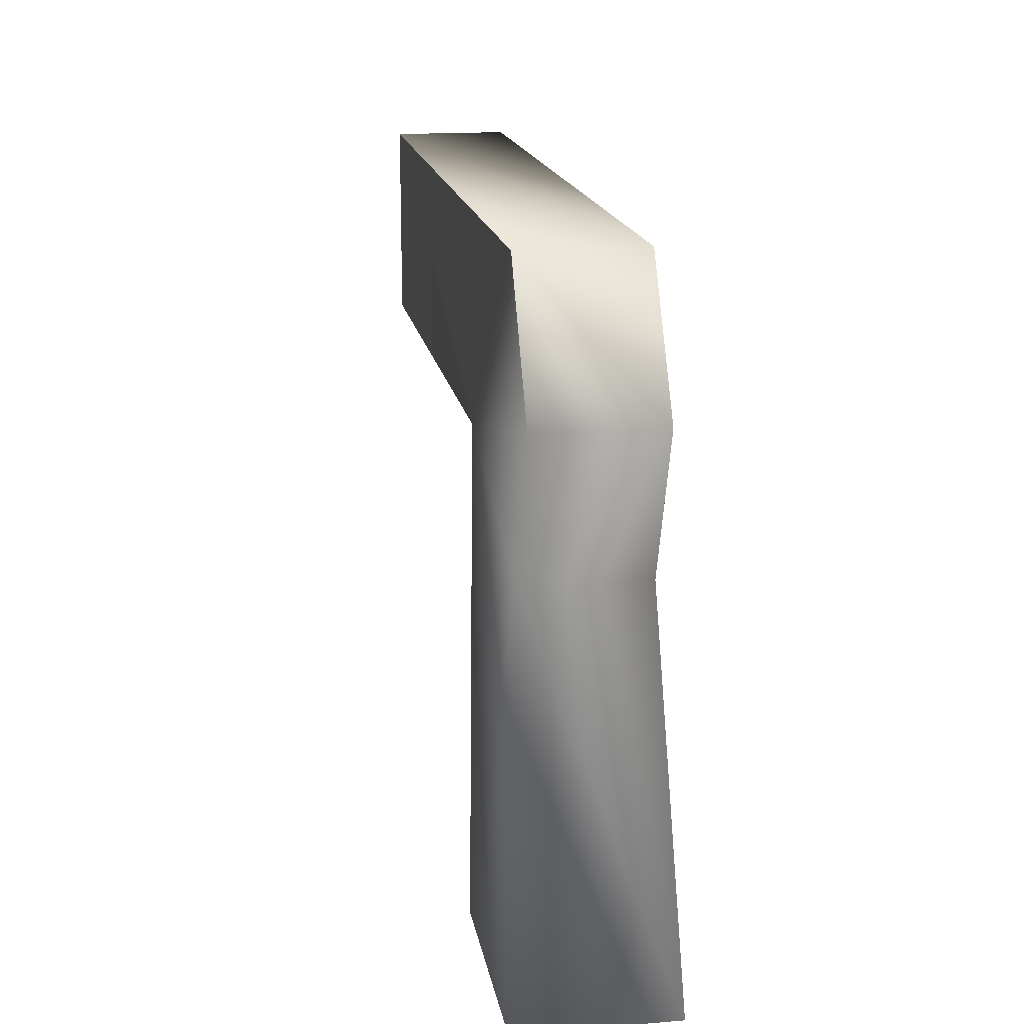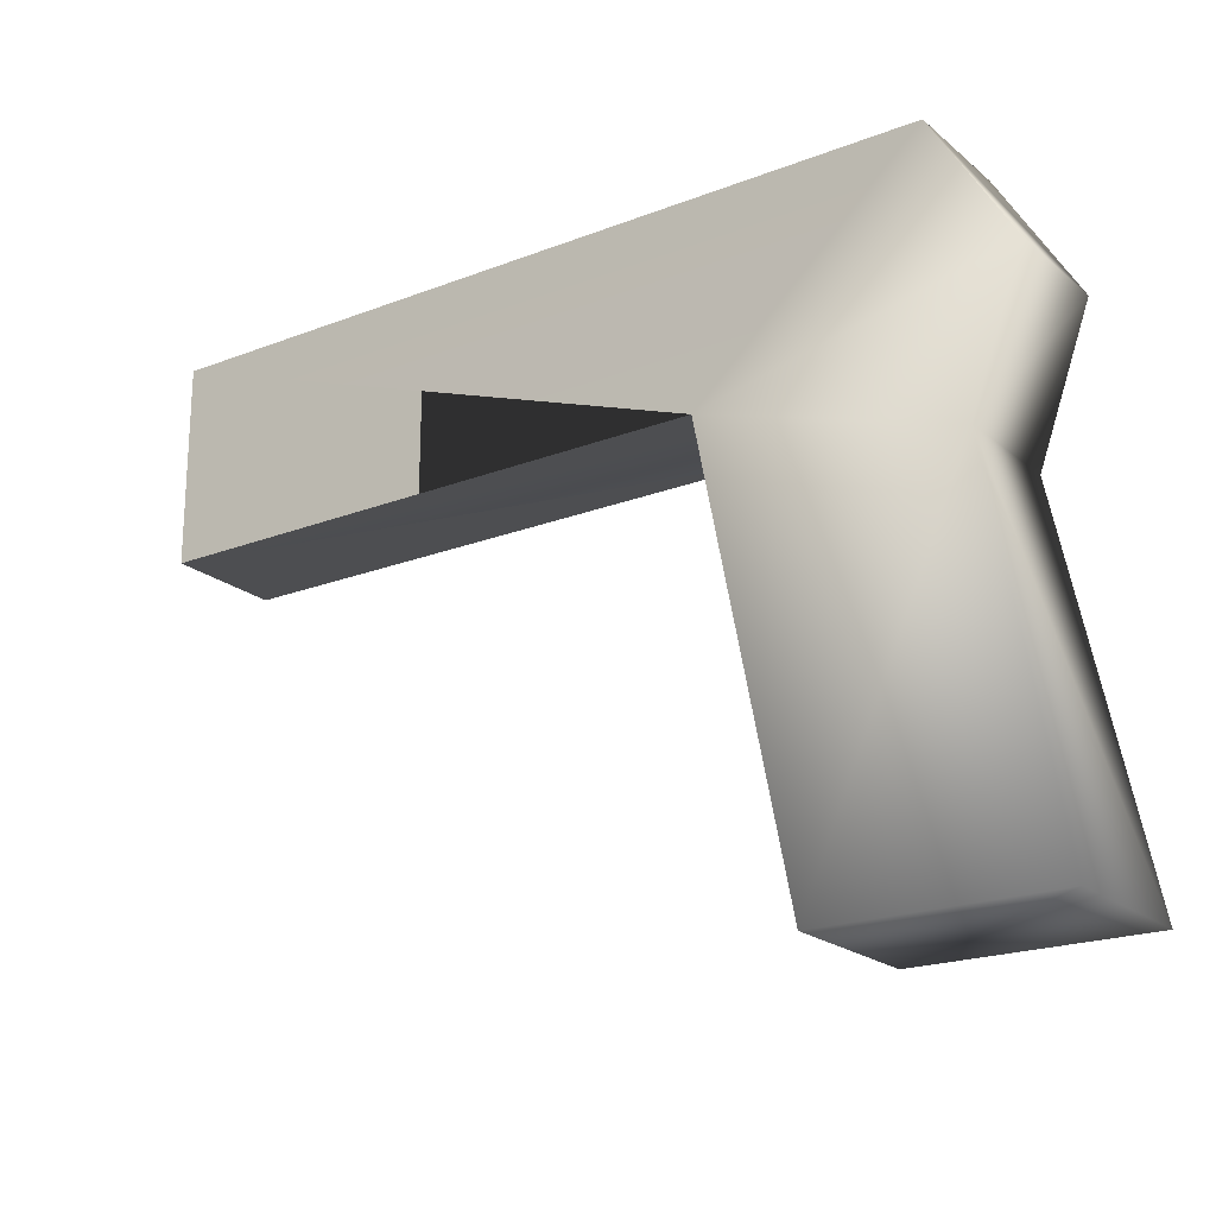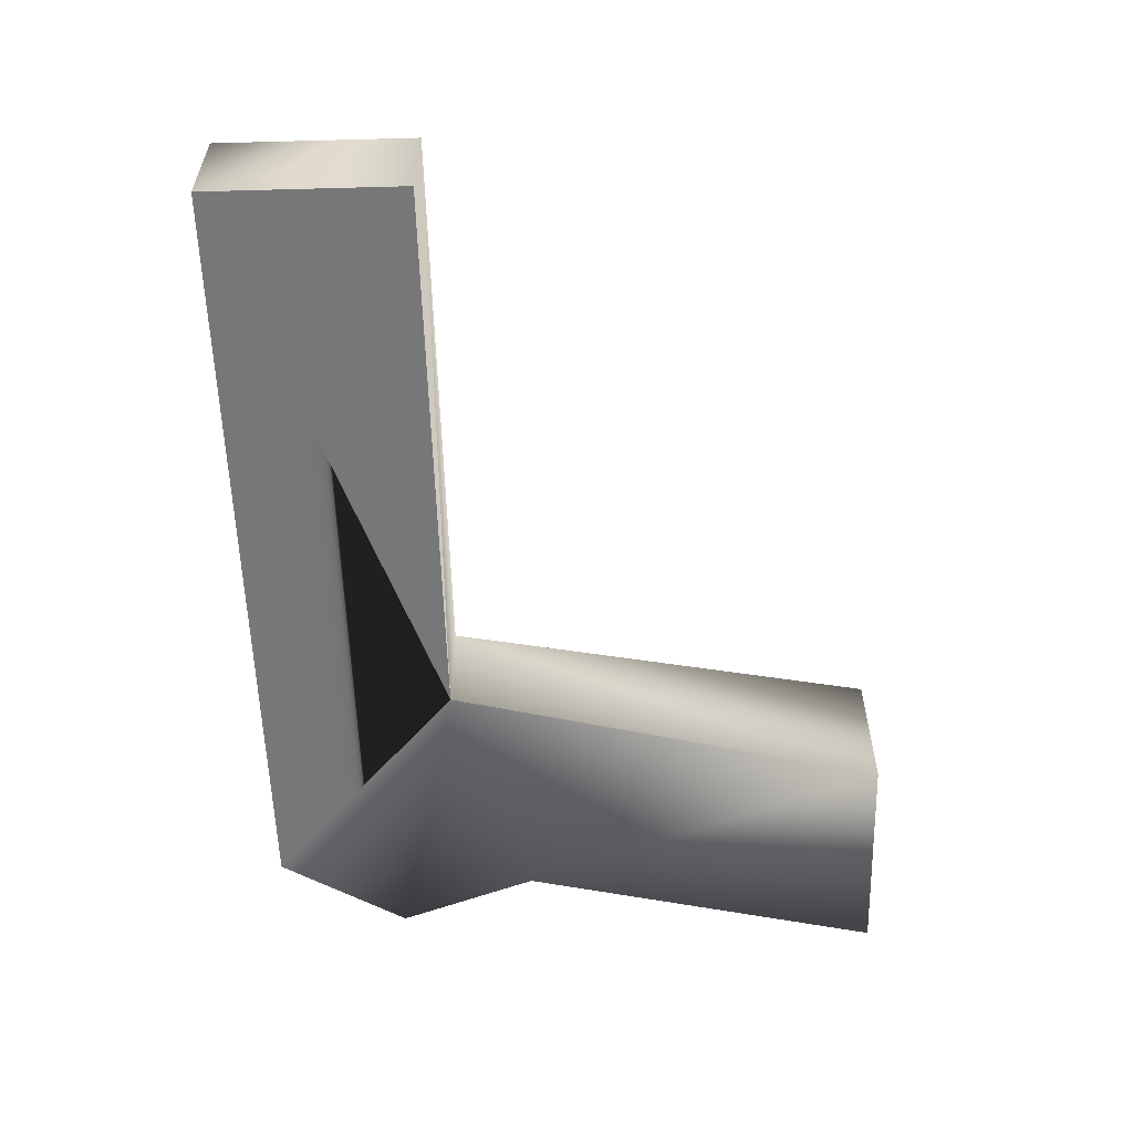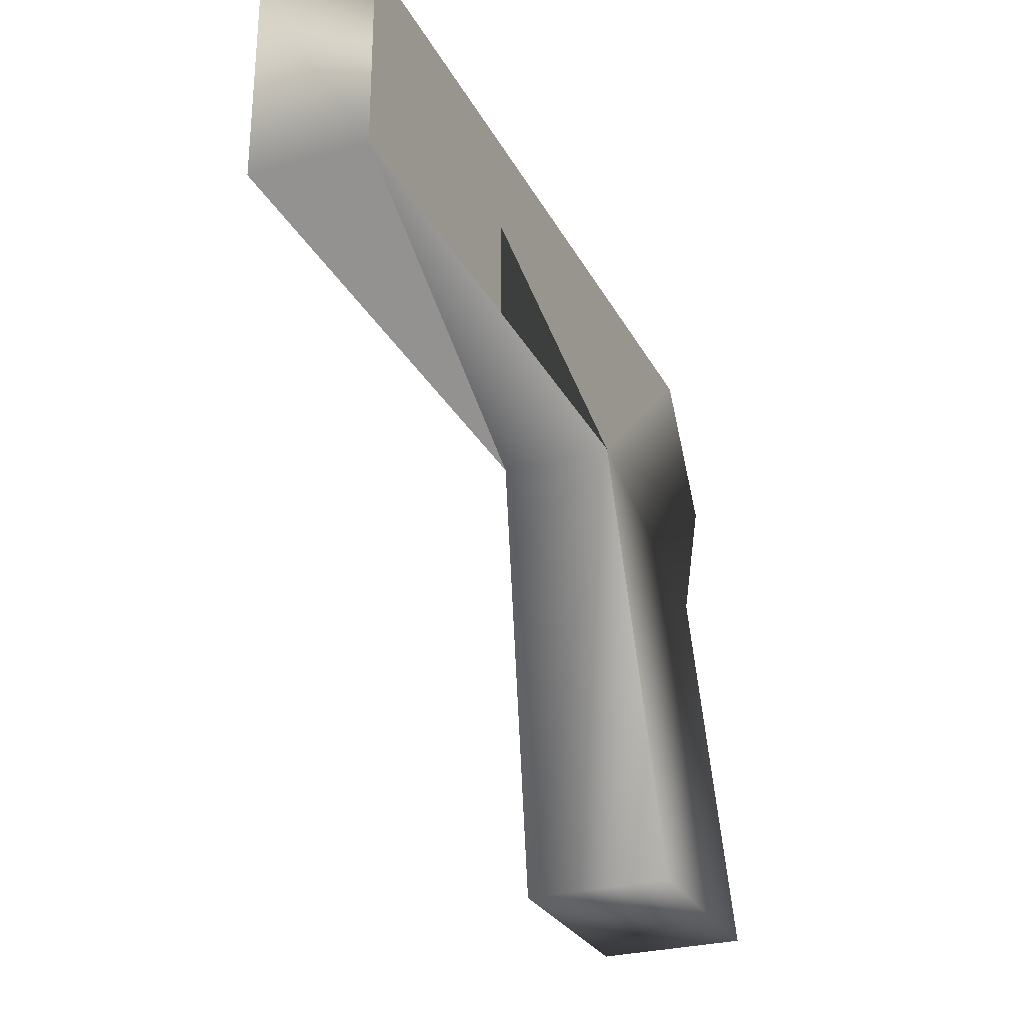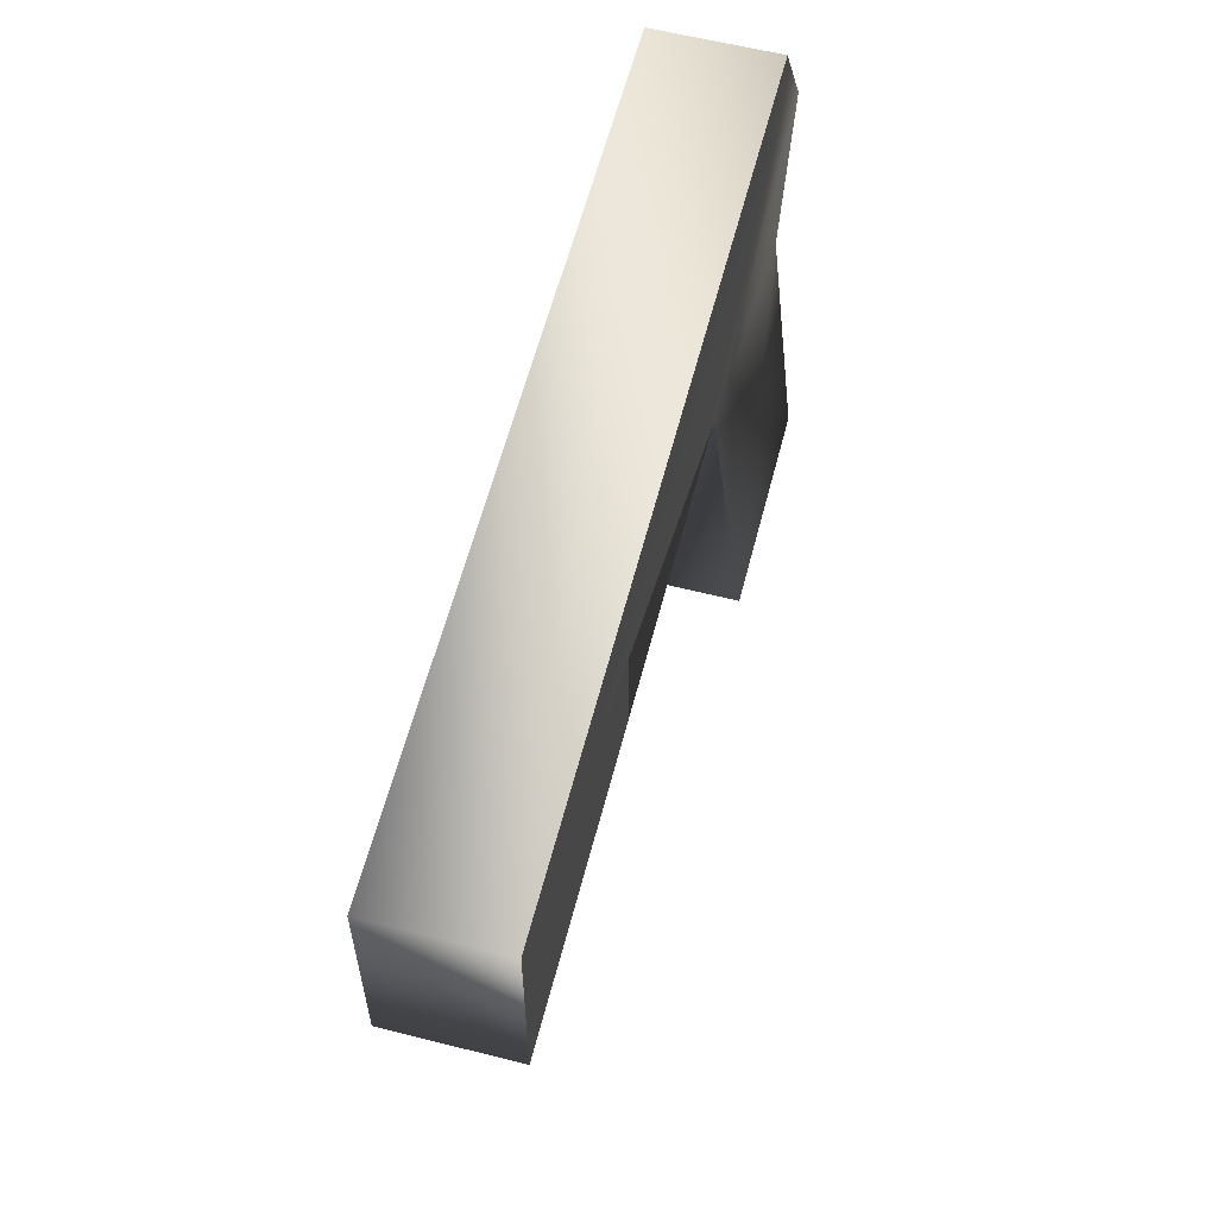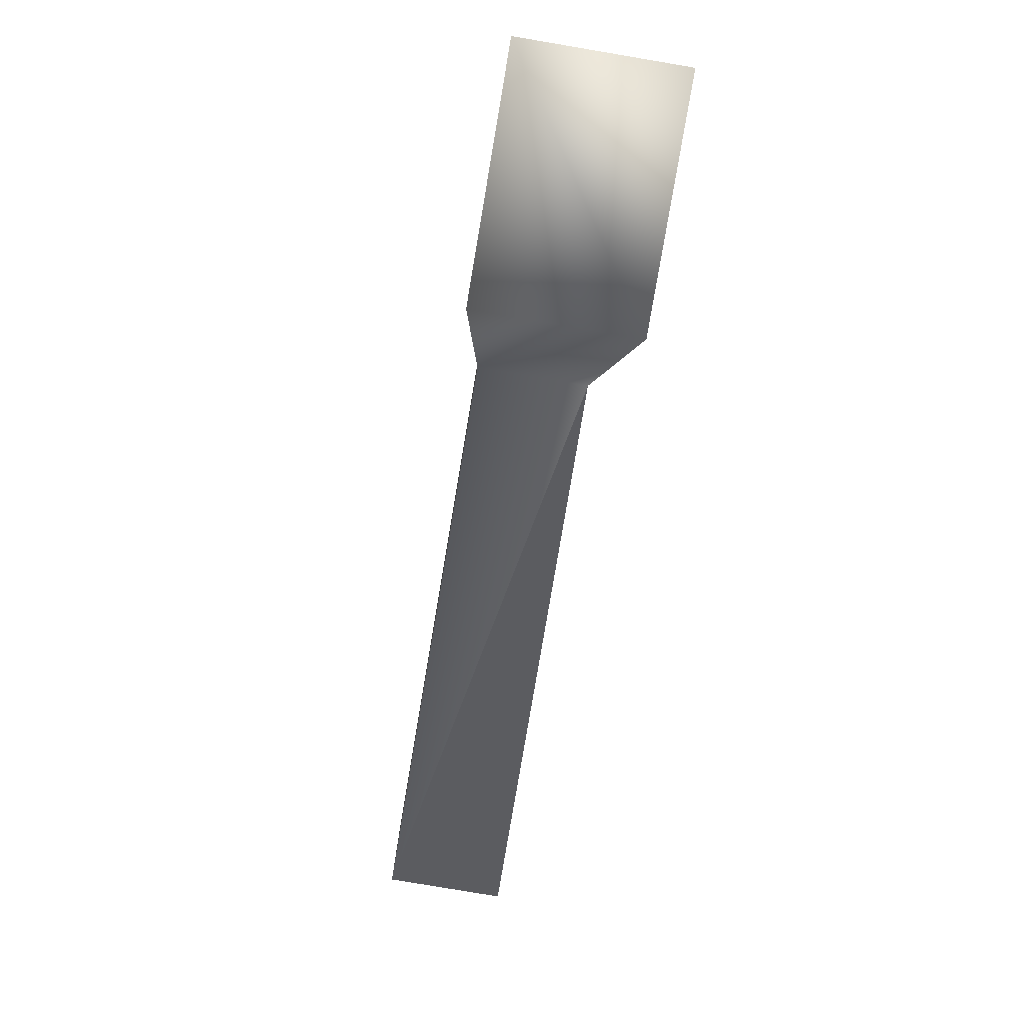
<metadata>
{"format":"obj","ext":"obj","renderer":"f3d","projection":"perspective","resolution":1024,"background":"white","views":[{"elev":16.7,"azim":-99.3,"up":"+Z"},{"elev":-20.9,"azim":-145.1,"up":"+Z"},{"elev":-57.2,"azim":91.6,"up":"+Y"},{"elev":-28.1,"azim":113.0,"up":"+Z"},{"elev":60.0,"azim":104.5,"up":"+Z"},{"elev":-79.6,"azim":-99.6,"up":"+Z"}]}
</metadata>
<code>
v  -3.82 -0.16 -2.82
v  -2.96 -0.02 2.7
v  3.8 -0.02 2.7
v  -3.82 1.14 -2.82
v  -2.96 0.98 2.7
v  3.8 0.98 2.7
v  3.8 -0.02 1
v  3.8 0.98 1
v  -3.2 0.98 0.36
v  -3.2 -0.02 0.36
v  -1.06 0.98 1
v  -1.06 -0.02 1
v  -1.9 -0.16 -2.82
v  -1.9 1.14 -2.82
v  -3.64 0.98 1.58
v  -3.64 -0.02 1.58
g Object_0
f 10 12 16
f 11 14 9
f 1 13 10
f 4 1 9
f 1 10 9
f 10 16 9
f 16 15 9
f 1 4 13
f 4 14 13
f 3 6 2
f 6 5 2
f 6 3 8
f 3 7 8
f 9 15 11
f 7 12 8
f 12 11 8
f 12 13 11
f 13 14 11
f 2 5 16
f 5 15 16
f 8 11 6
f 16 12 2
f 15 5 11
f 2 12 3
f 5 6 11
f 7 3 12
f 4 9 14
f 12 10 13
g

</code>
